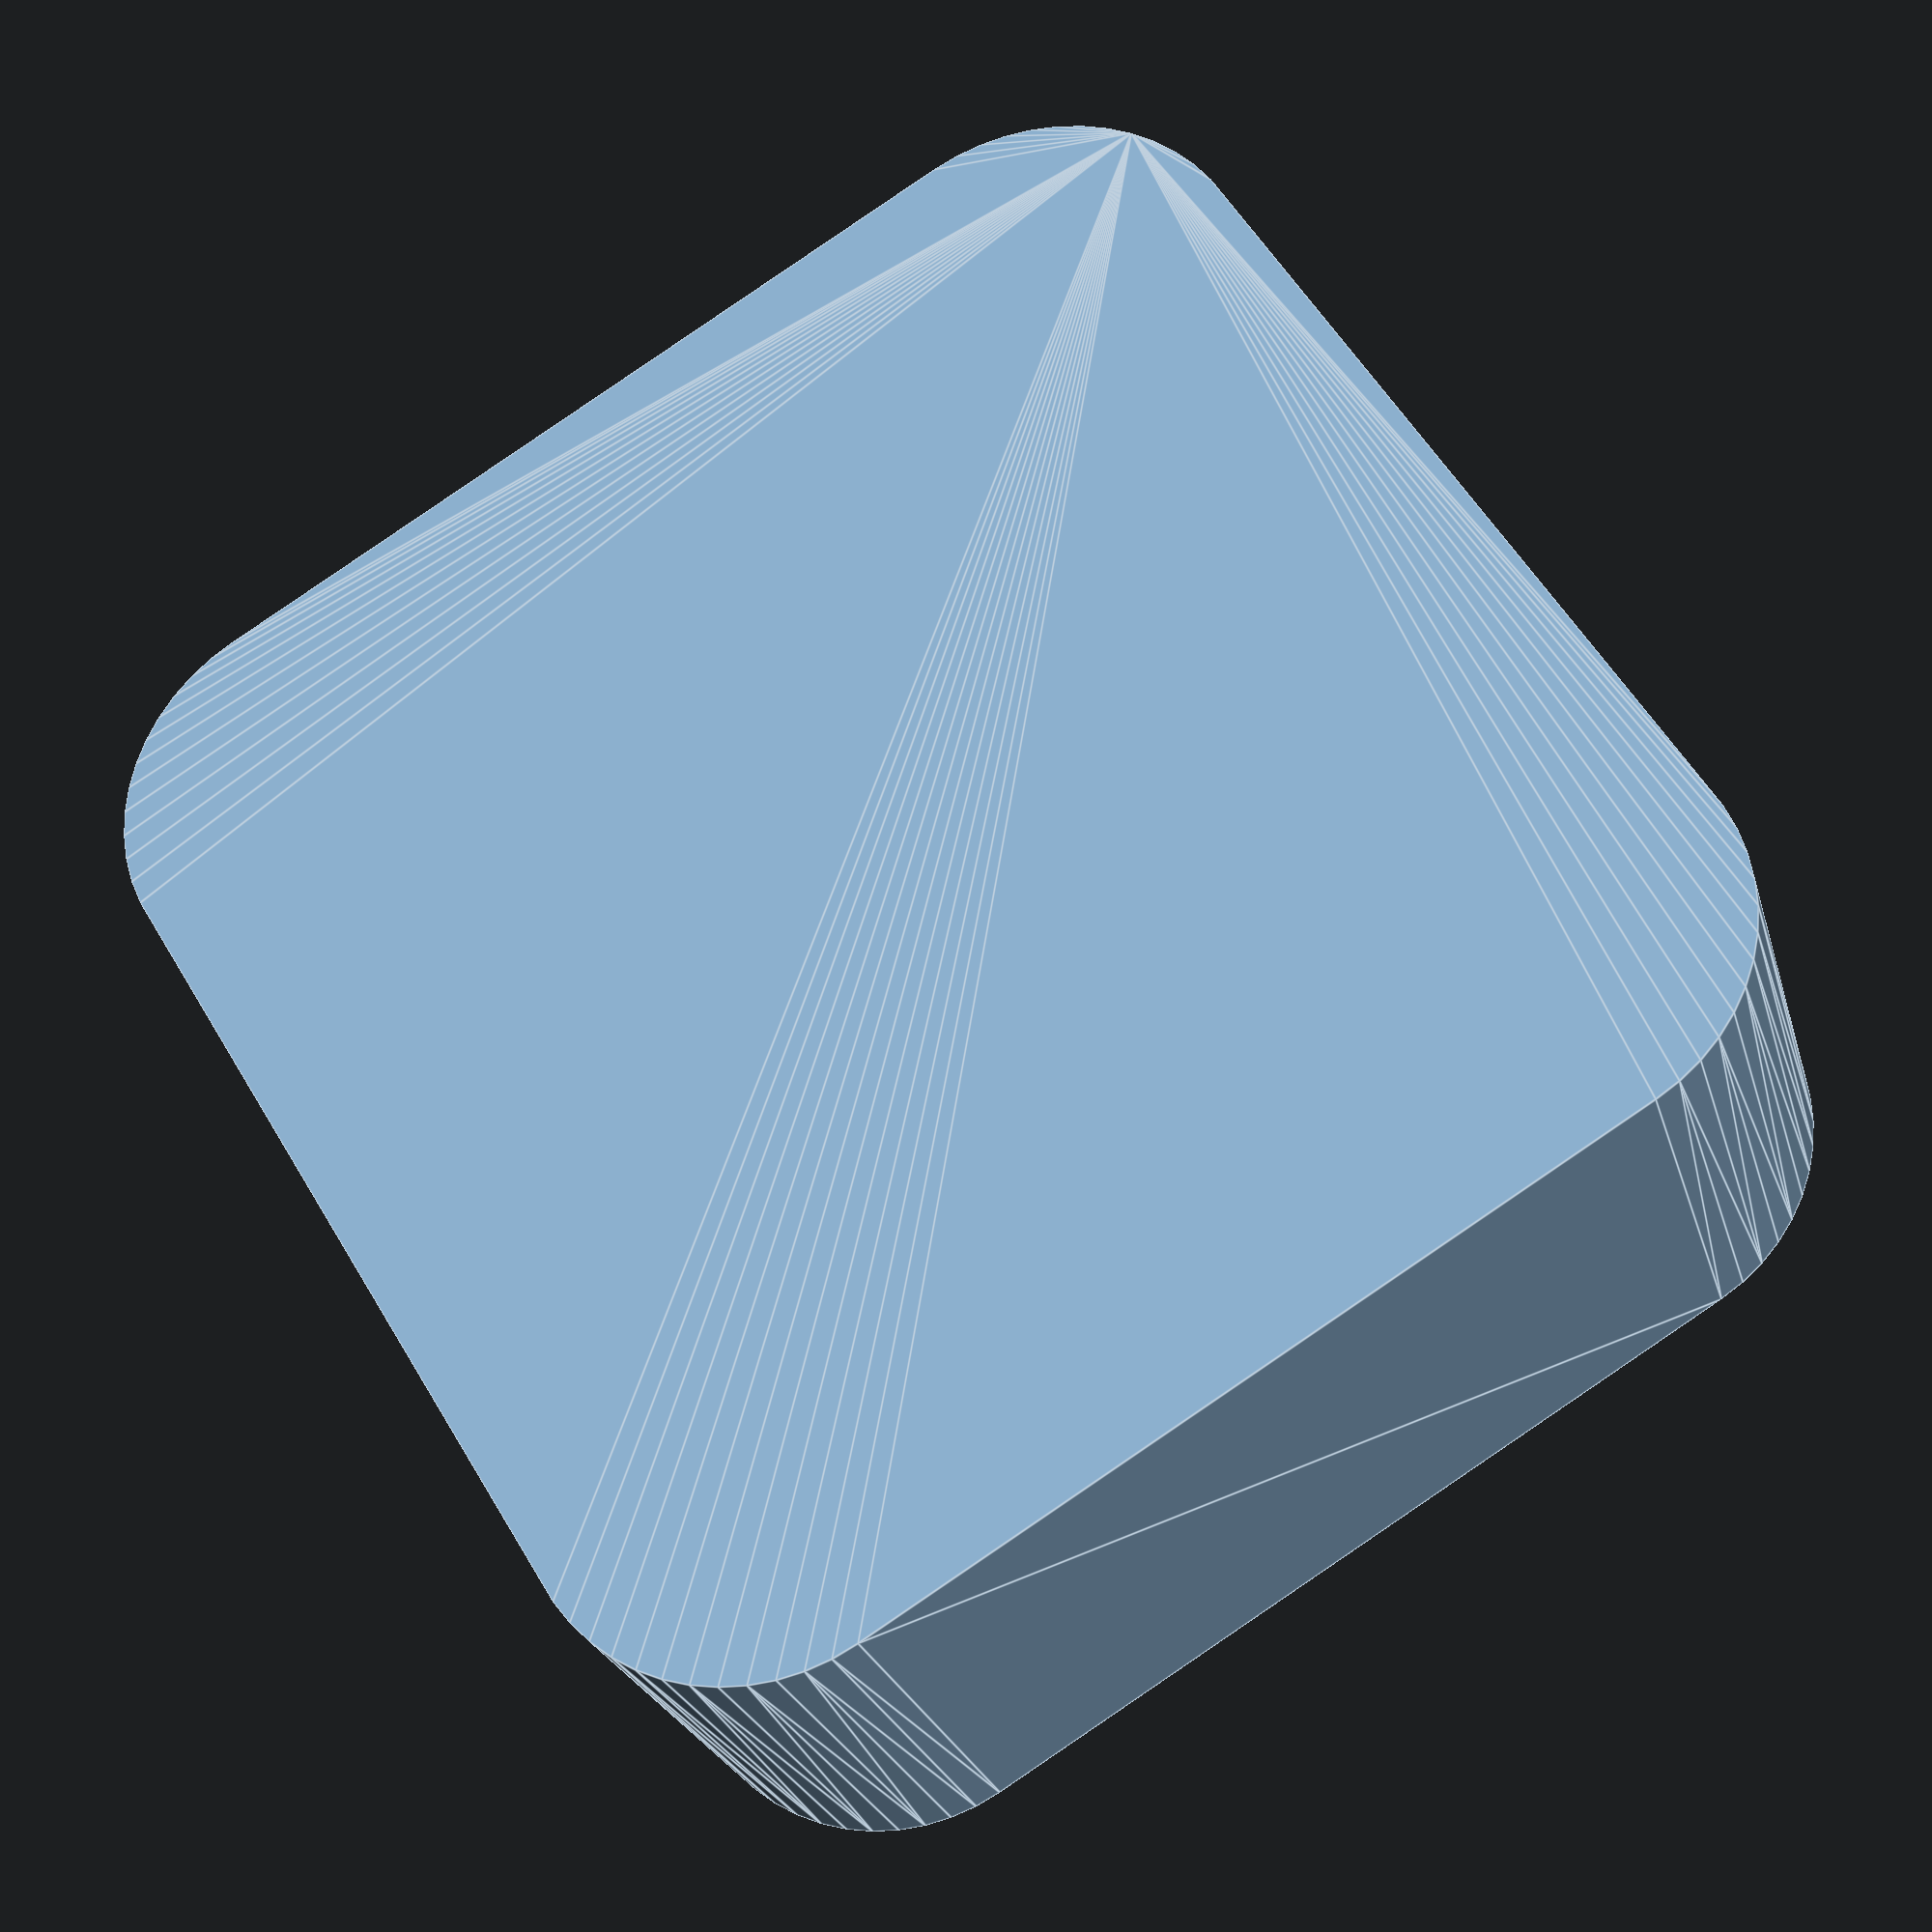
<openscad>
$fn = 50;


difference() {
	union() {
		hull() {
			translate(v = [-10.0000000000, 10.0000000000, 0]) {
				cylinder(h = 12, r = 5);
			}
			translate(v = [10.0000000000, 10.0000000000, 0]) {
				cylinder(h = 12, r = 5);
			}
			translate(v = [-10.0000000000, -10.0000000000, 0]) {
				cylinder(h = 12, r = 5);
			}
			translate(v = [10.0000000000, -10.0000000000, 0]) {
				cylinder(h = 12, r = 5);
			}
		}
	}
	union() {
		translate(v = [0, 0, 3]) {
			#hull() {
				translate(v = [-8.5000000000, 8.5000000000, 0]) {
					cylinder(h = 9, r = 5);
				}
				translate(v = [8.5000000000, 8.5000000000, 0]) {
					cylinder(h = 9, r = 5);
				}
				translate(v = [-8.5000000000, -8.5000000000, 0]) {
					cylinder(h = 9, r = 5);
				}
				translate(v = [8.5000000000, -8.5000000000, 0]) {
					cylinder(h = 9, r = 5);
				}
			}
		}
	}
}
</openscad>
<views>
elev=24.8 azim=301.3 roll=194.5 proj=p view=edges
</views>
